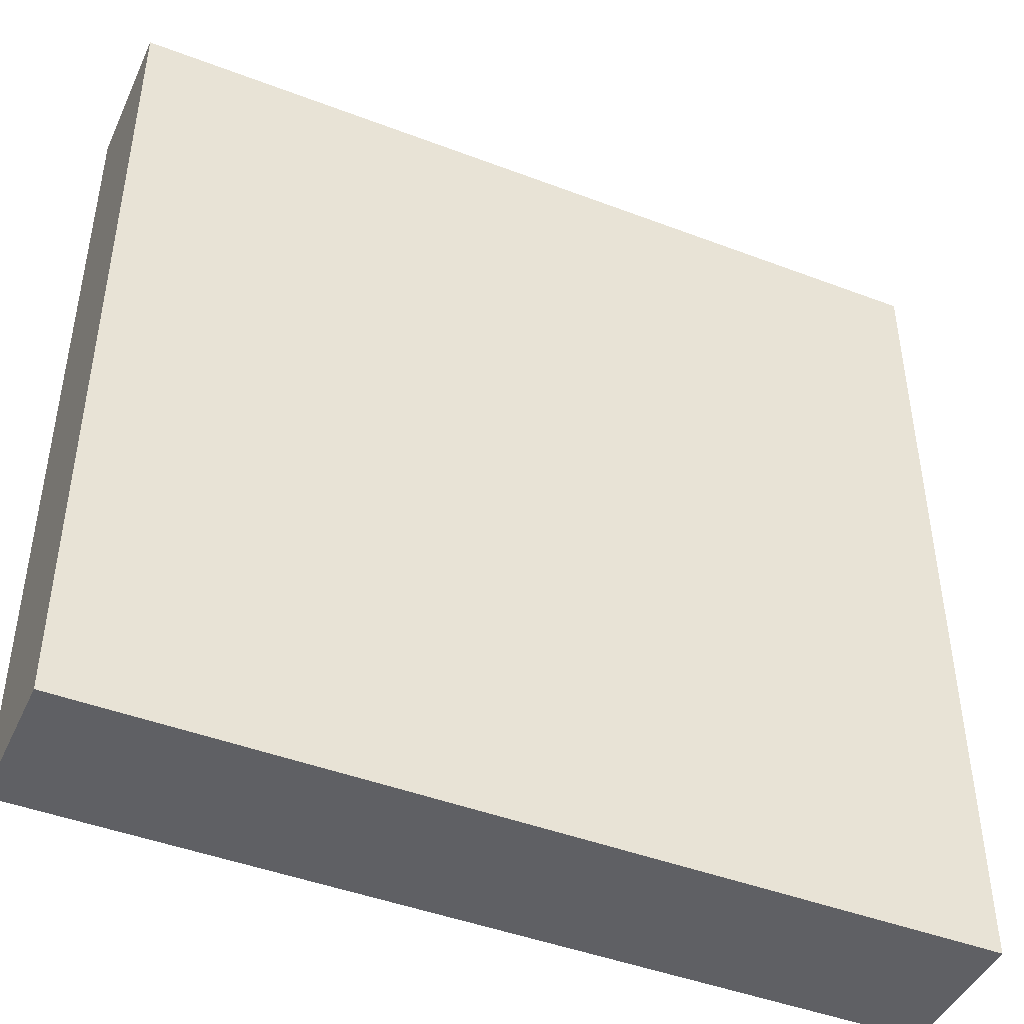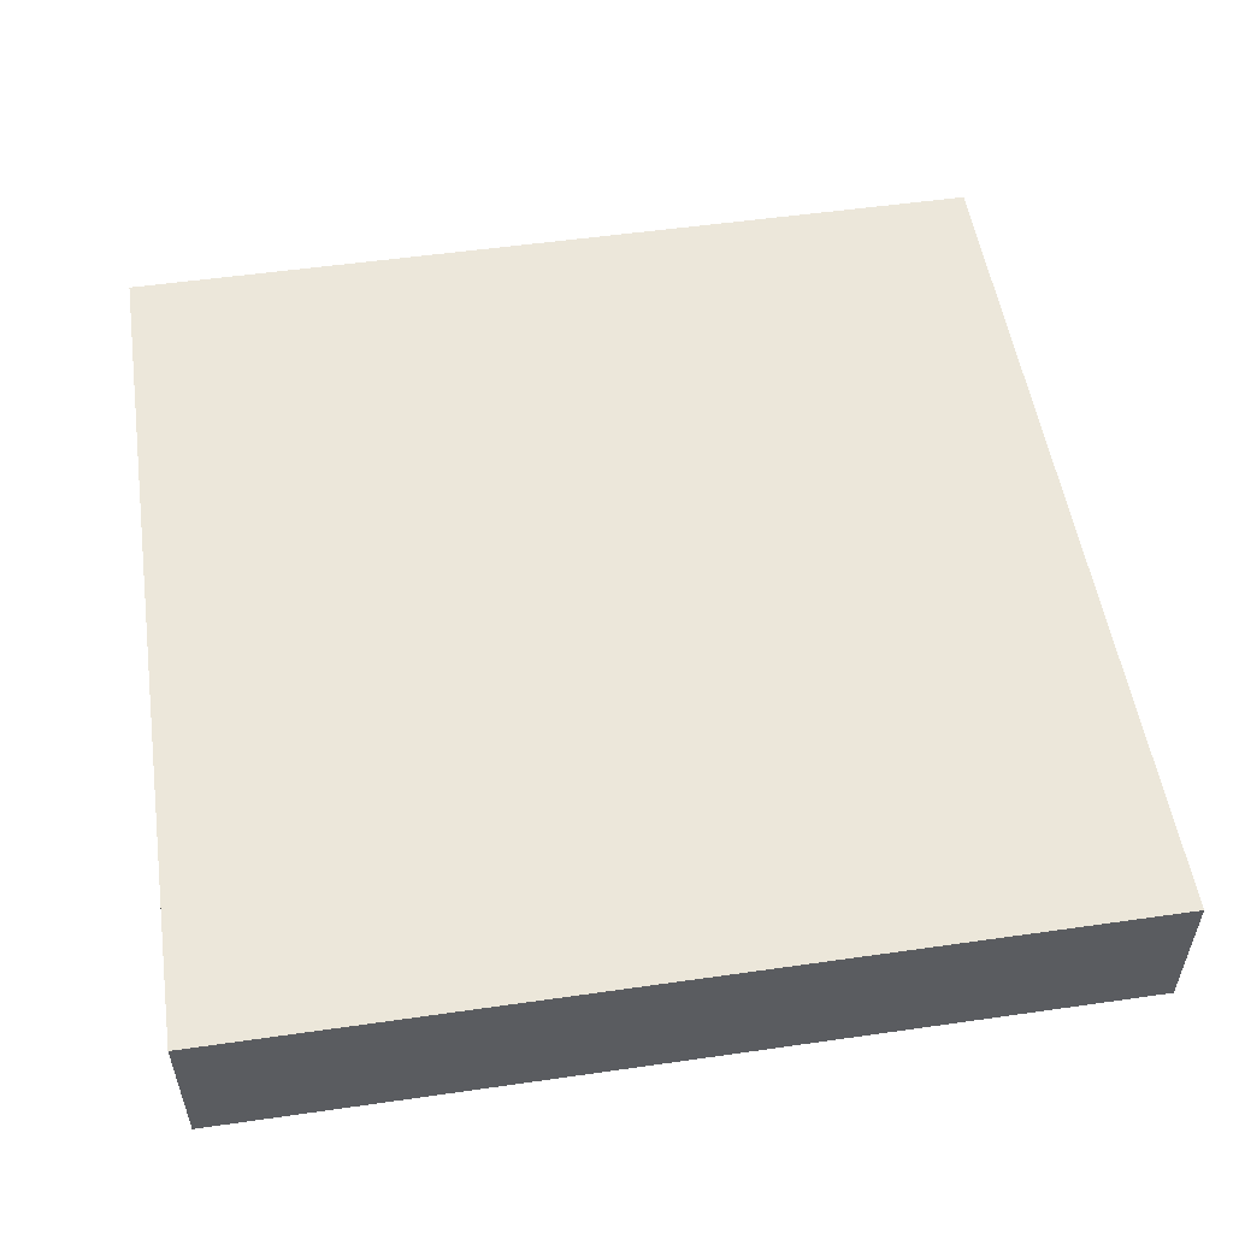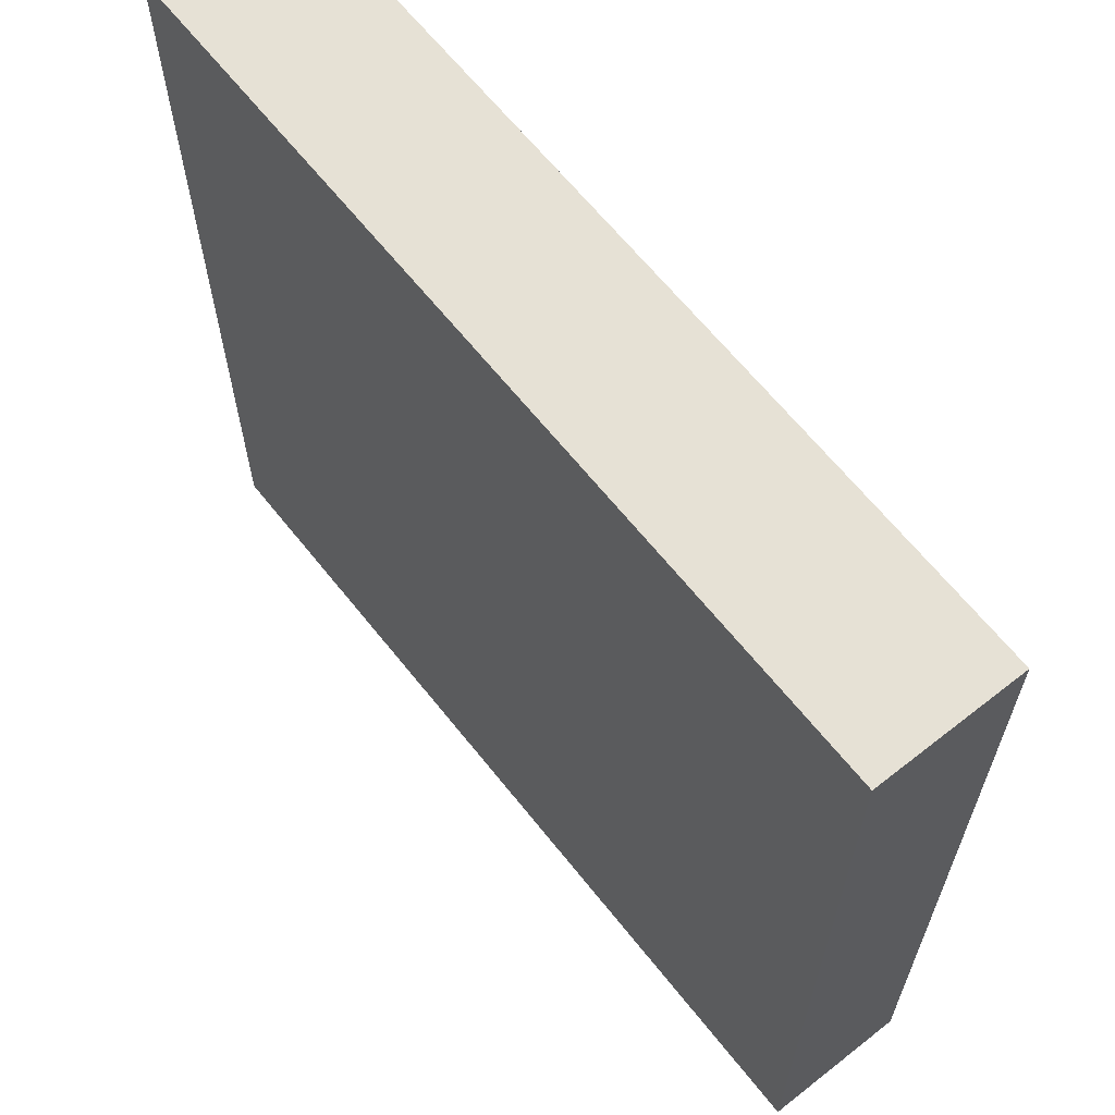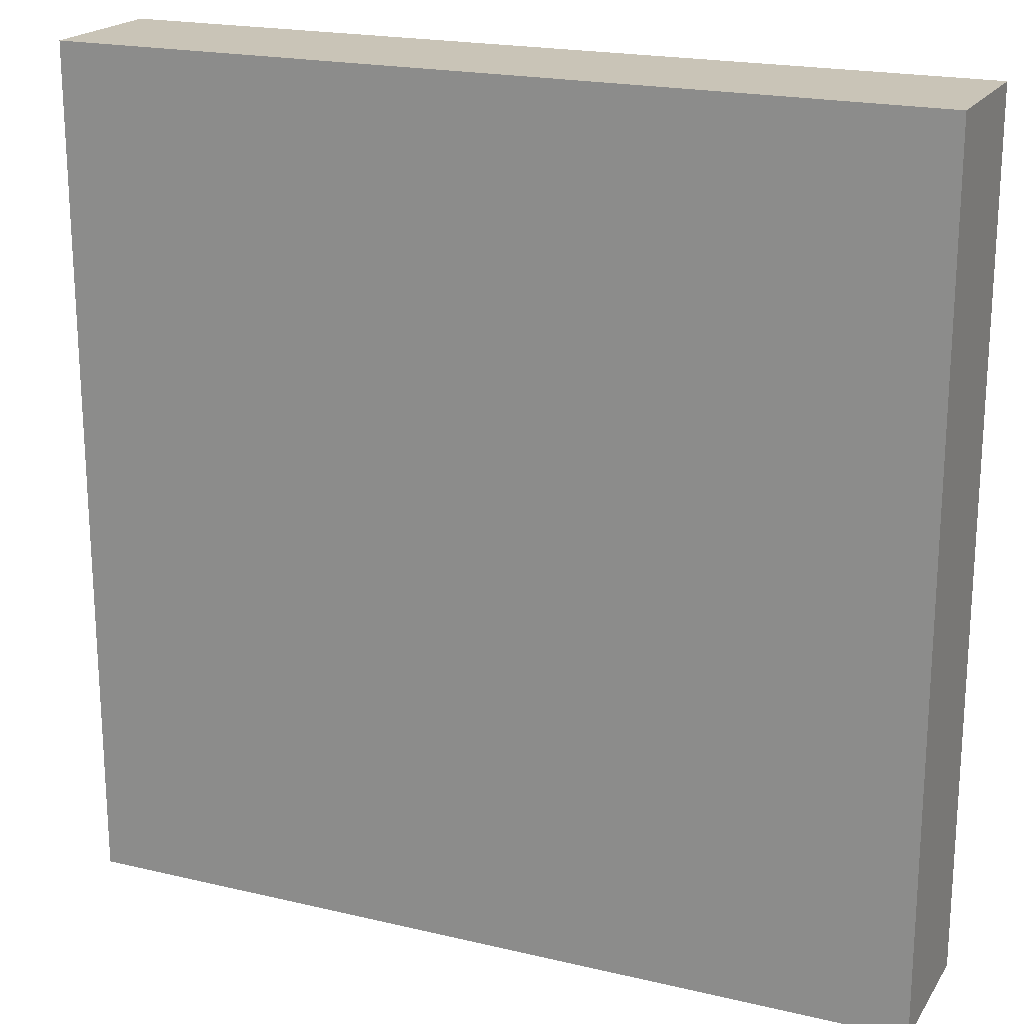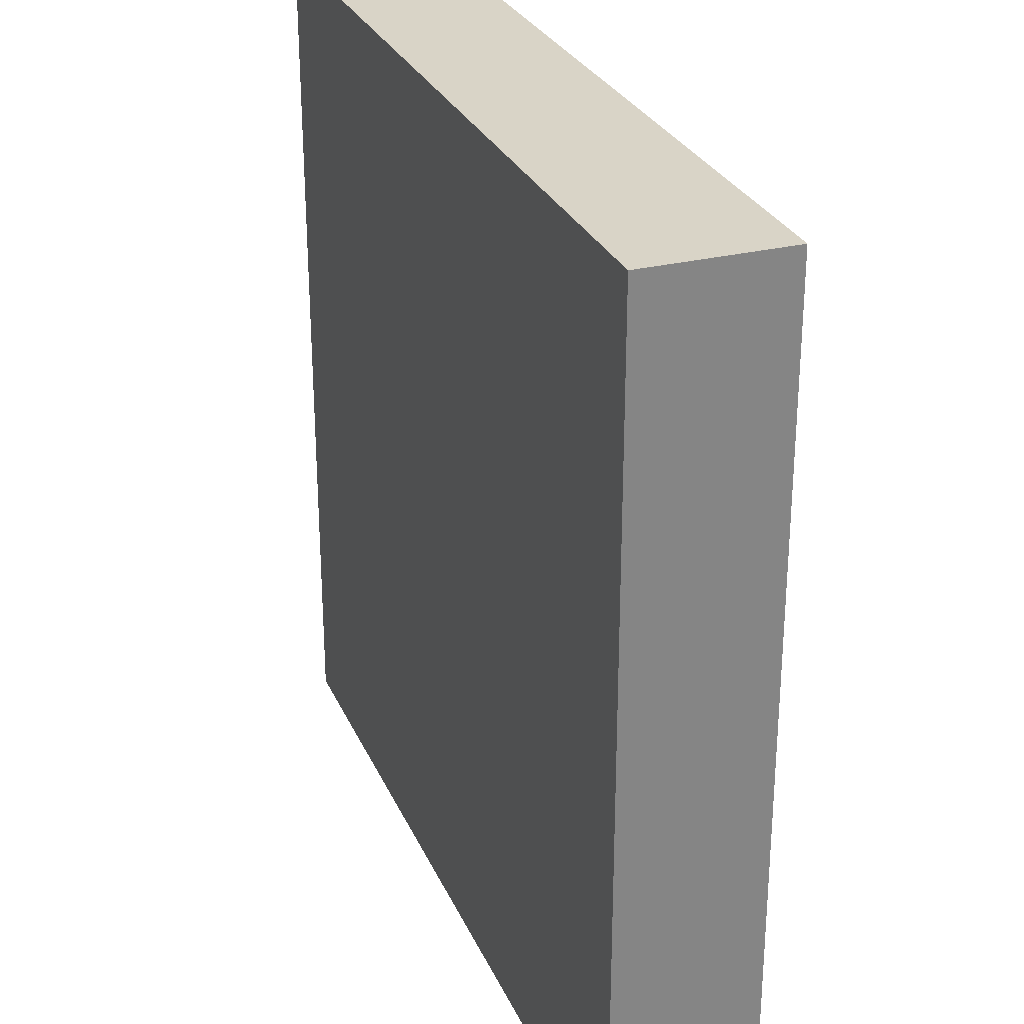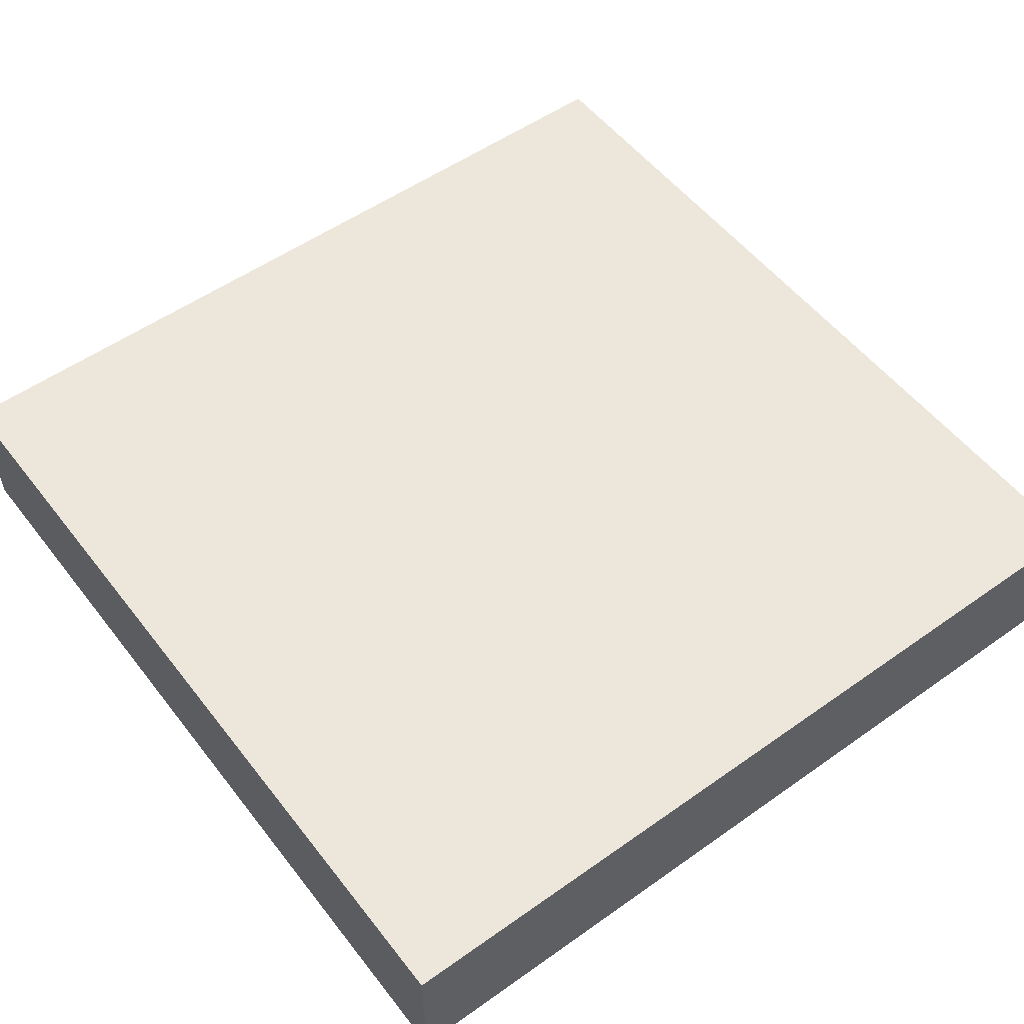
<metadata>
{"format":"obj","ext":"obj","renderer":"f3d","projection":"perspective","resolution":1024,"background":"white","views":[{"elev":-45.0,"azim":-23.8,"up":"+Z"},{"elev":53.1,"azim":81.3,"up":"+Y"},{"elev":64.2,"azim":51.6,"up":"+Z"},{"elev":20.0,"azim":23.6,"up":"+Z"},{"elev":28.5,"azim":69.5,"up":"+Z"},{"elev":53.8,"azim":-127.0,"up":"+Y"}]}
</metadata>
<code>
v 0 0 0
v 0 0 30
v 0 5 30
v 0 5 0
v 30 0 0
v 0 0 0
v 0 5 0
v 30 5 0
v 30 0 30
v 30 0 0
v 30 5 0
v 30 5 30
v 0 0 30
v 30 0 30
v 30 5 30
v 0 5 30
v 0 5 30
v 30 5 30
v 30 5 0
v 0 5 0
v 30 0 30
v 0 0 30
v 0 0 0
v 30 0 0
g eb7bd94a-e315-11ea-b641-54bf646e7e1f
f 1 2 4
f 4 2 3
g eb7c0050-e315-11ea-9b30-54bf646e7e1f
f 5 6 8
f 8 6 7
g eb7c4e76-e315-11ea-9bff-54bf646e7e1f
f 9 10 12
f 12 10 11
g eb7c7570-e315-11ea-acf4-54bf646e7e1f
f 13 14 16
f 16 14 15
g eb7cc3ba-e315-11ea-b32b-54bf646e7e1f
f 18 19 17
f 17 19 20
g eb7ceac6-e315-11ea-a1a2-54bf646e7e1f
f 21 22 24
f 24 22 23

</code>
